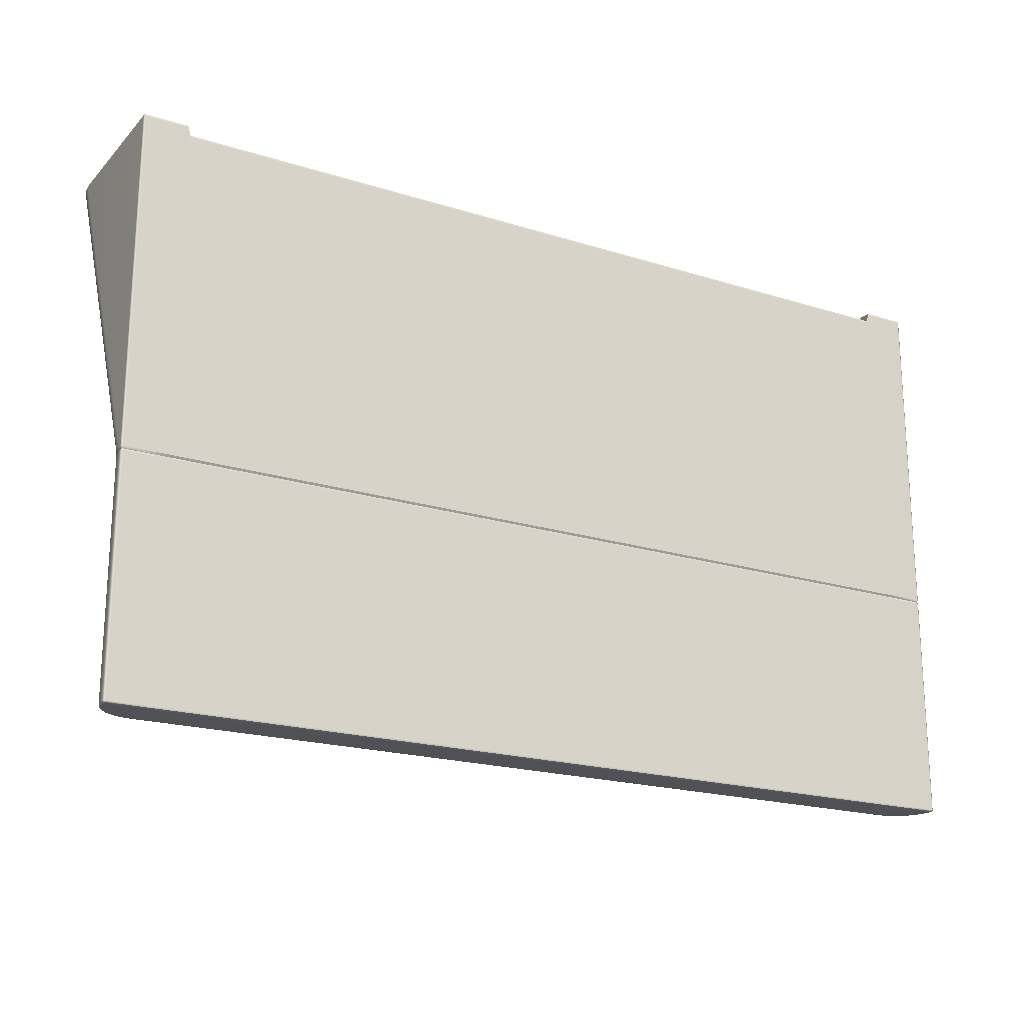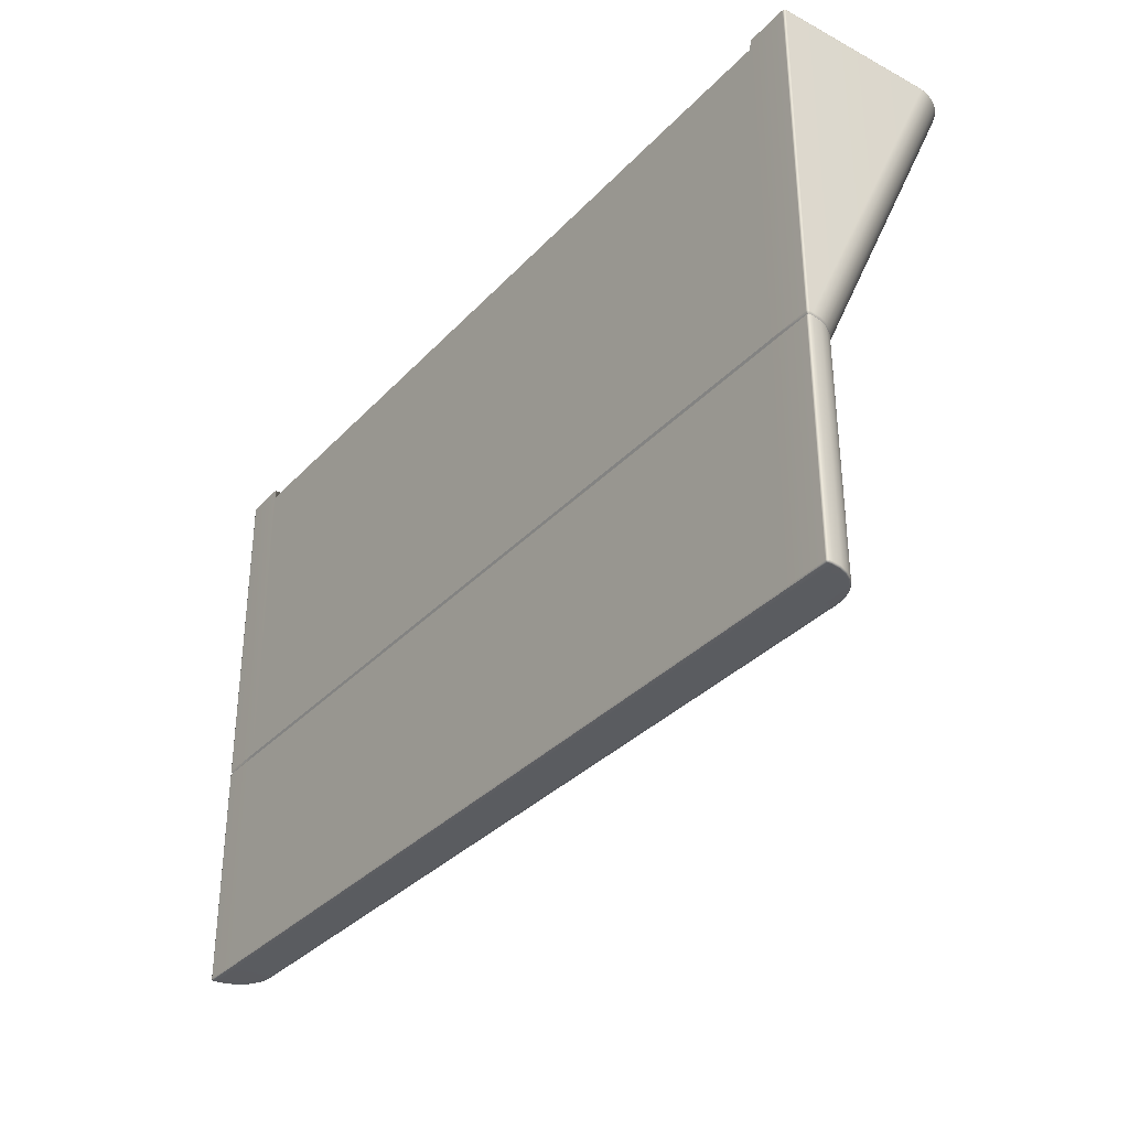
<metadata>
{"format":"obj","ext":"obj","renderer":"f3d","projection":"perspective","resolution":1024,"background":"white","views":[{"elev":-19.9,"azim":149.9,"up":"+Z"},{"elev":-33.9,"azim":-125.9,"up":"+Z"}]}
</metadata>
<code>
g ENV_SY01_SPEED_BumpySlide_Start_Casing_MO
v -16.15 -1.061 -20.14
v -16.14 -1.02 -20.13
v -16.15 -1.011 -20.09
v -16.17 -1.061 -20.09
v -16.15 -1.179 -20.14
v -16.17 -1.061 -12.04
v -16.15 -1.011 -12.04
v -16.11 -1.052 -11.97
v -16.12 -1.071 -11.97
v -16.17 -1.168 -12.04
v -16.12 -1.175 -11.97
v -16.17 -1.181 -20.09
v -16.11 -1.488 -20.14
v -16.13 -1.48 -12.04
v -16.09 -1.478 -11.97
v -16.13 -1.492 -20.09
v -16.01 -1.779 -20.14
v -16.03 -1.776 -12.04
v -15.99 -1.764 -11.96
v -16.03 -1.788 -20.09
v -15.85 -2.041 -20.14
v -15.86 -2.041 -12.04
v -15.83 -2.02 -11.96
v -15.86 -2.054 -20.09
v -15.63 -2.259 -20.14
v -15.64 -2.263 -12.04
v -15.61 -2.234 -11.96
v -15.64 -2.275 -20.09
v -15.37 -2.423 -20.14
v -15.38 -2.43 -12.04
v -15.36 -2.394 -11.96
v -15.38 -2.442 -20.09
v -15.08 -2.525 -20.14
v -15.08 -2.534 -12.04
v -15.07 -2.494 -11.96
v -15.08 -2.546 -20.09
v -14.77 -2.56 -20.14
v -14.77 -2.569 -12.04
v -14.77 -2.53 -11.96
v -14.77 -2.581 -20.09
v -14.6 -2.56 -20.14
v -14.6 -2.581 -20.09
v -14.51 -2.56 -20.14
v -14.6 -2.569 -12.04
v -14.6 -2.53 -11.96
v -14.51 -2.581 -20.09
v -14.51 -2.569 -12.04
v -14.51 -2.53 -11.96
v 14.51 -2.53 -11.96
v 14.51 -2.581 -20.09
v 14.51 -2.56 -20.14
v 14.6 -2.56 -20.14
v 14.51 -2.569 -12.04
v 14.6 -2.581 -20.09
v 14.77 -2.56 -20.14
v 14.6 -2.569 -12.04
v 14.6 -2.53 -11.96
v 14.77 -2.569 -12.04
v 14.77 -2.53 -11.96
v 14.77 -2.581 -20.09
v 15.08 -2.525 -20.14
v 15.08 -2.534 -12.04
v 15.07 -2.494 -11.96
v 15.08 -2.546 -20.09
v 15.37 -2.423 -20.14
v 15.38 -2.43 -12.04
v 15.36 -2.394 -11.96
v 15.38 -2.442 -20.09
v 15.63 -2.259 -20.14
v 15.64 -2.263 -12.04
v 15.61 -2.234 -11.96
v 15.64 -2.275 -20.09
v 15.85 -2.041 -20.14
v 15.86 -2.041 -12.04
v 15.83 -2.02 -11.96
v 15.86 -2.054 -20.09
v 16.01 -1.779 -20.14
v 16.03 -1.776 -12.04
v 15.99 -1.764 -11.96
v 16.03 -1.788 -20.09
v 16.11 -1.488 -20.14
v 16.13 -1.48 -12.04
v 16.09 -1.478 -11.97
v 16.13 -1.492 -20.09
v 16.15 -1.18 -20.14
v 16.17 -1.168 -12.04
v 16.12 -1.175 -11.97
v 16.17 -1.181 -20.09
v 16.15 -1.061 -20.14
v 16.17 -1.061 -12.04
v 16.12 -1.071 -11.97
v 16.17 -1.061 -20.09
v 16.15 -1.011 -12.04
v 16.11 -1.052 -11.97
v 16.15 -1.011 -20.09
v 16.14 -1.02 -20.13
v 16.15 -1.011 -11.9
v 16.09 -1.042 -11.97
v 16.11 -1.052 -11.97
v 16.1 -0.9908 -11.9
v 14.6 -1.042 -11.97
v 14.6 -0.9908 -11.9
v 14.51 -1.042 -11.97
v 14.51 -0.9908 -11.9
v -14.51 -0.9908 -11.9
v -14.51 -1.042 -11.97
v -14.6 -1.042 -11.97
v -14.6 -0.9908 -11.9
v -16.09 -1.042 -11.97
v -16.1 -0.9908 -11.9
v -16.11 -1.052 -11.97
v -16.15 -1.011 -11.9
v -16.15 -1.011 -0.1054
v 16.1 -0.9908 -0.1054
v 16.15 -1.011 -0.1054
v 14.6 -0.9908 -11.9
v 16.15 -1.023 -0.04557
v -16.1 -0.9908 -0.1054
v -14.6 -0.9908 -11.9
v 14.6 -0.9908 -0.1054
v 14.51 -0.9908 -11.9
v 16.1 -1.012 -0.02118
v 16.15 -1.061 -0.02062
v -16.1 -1.012 -0.02118
v -16.15 -1.023 -0.04557
v -16.1 -1.061 -0.0001125
v -16.15 -1.061 -0.02062
v -16.15 -6.628 -0.02062
v -16.1 -6.625 -0.0001125
v -16.11 -6.936 -0.02062
v -16.07 -6.925 -0.0001125
v -16.01 -7.228 -0.02062
v -15.97 -7.206 -0.0001125
v -15.85 -7.489 -0.02062
v -15.81 -7.458 -0.0001125
v -15.63 -7.708 -0.02062
v -15.6 -7.668 -0.0001125
v -15.37 -7.872 -0.02062
v -15.35 -7.827 -0.0001125
v -15.08 -7.974 -0.02062
v -15.07 -7.925 -0.0001125
v -14.77 -8.009 -0.02062
v -14.77 -7.959 -0.0001125
v -14.6 -8.009 -0.02062
v -14.6 -7.959 -0.0001125
v -14.51 -8.009 -0.02062
v -14.6 -7.925 -0.0001125
v -14.6 -7.827 -0.0001125
v -14.6 -7.668 -0.0001125
v -14.51 -7.959 -0.0001125
v -14.51 -7.925 -0.0001125
v 14.51 -7.959 -0.0001125
v 14.51 -8.009 -0.02062
v 14.6 -8.009 -0.02062
v 14.51 -7.925 -0.0001125
v 14.6 -7.959 -0.0001125
v 14.77 -8.009 -0.02062
v -14.5 -7.827 -0.0001125
v -14.6 -7.458 -0.0001125
v 14.51 -7.827 -0.0001125
v 14.77 -7.959 -0.0001125
v 15.08 -7.974 -0.02062
v 14.6 -7.925 -0.0001125
v 15.07 -7.925 -0.0001125
v 15.37 -7.872 -0.02062
v -14.5 -7.668 -0.0001125
v -14.6 -7.205 -0.0001125
v 14.51 -7.668 -0.0001125
v 14.6 -7.827 -0.0001125
v 15.35 -7.827 -0.0001125
v 15.63 -7.707 -0.02062
v -14.5 -7.458 -0.0001125
v -14.6 -6.477 -0.0001125
v 14.51 -7.458 -0.0001125
v 14.6 -7.668 -0.0001125
v 15.6 -7.668 -0.0001125
v 15.85 -7.489 -0.02062
v -14.5 -7.205 -0.0001125
v -14.6 -6.178 -0.0001125
v 14.51 -7.205 -0.0001125
v 14.6 -7.457 -0.0001125
v 15.81 -7.457 -0.0001125
v 16.01 -7.227 -0.02062
v -14.51 -6.477 -0.0001125
v -14.6 -1.061 -0.0001125
v 14.51 -6.477 -0.0001125
v 14.6 -7.205 -0.0001125
v 15.97 -7.205 -0.0001125
v 16.11 -6.935 -0.02062
v -14.51 -6.178 -0.3449
v -14.6 -1.012 -0.02118
v -14.51 -1.061 -0.3449
v -14.51 -1.012 -0.3666
v 14.51 -1.012 -0.3666
v 14.51 -6.178 -0.3449
v 14.6 -6.477 -0.0001125
v 16.07 -6.924 -0.0001125
v 16.15 -6.628 -0.02062
v 14.51 -1.061 -0.3449
v 14.6 -6.178 -0.0001125
v 16.1 -6.624 -0.0001125
v 14.6 -1.061 -0.0001125
v 14.6 -1.012 -0.02118
v 16.1 -1.061 -0.0001125
v 14.6 -1.012 -0.02118
v 14.51 -0.9908 -0.4508
v 14.51 -1.012 -0.3666
v -14.51 -1.012 -0.3666
v -14.51 -0.9908 -0.4508
v -14.51 -0.9908 -11.9
v -14.6 -0.9908 -0.1054
v -14.6 -1.012 -0.02118
v -16.09 -1.042 -11.97
v -16.11 -1.052 -11.97
v -16.15 -1.011 -12.04
v -16.1 -0.9908 -12.04
v -14.6 -1.042 -11.97
v -14.6 -0.9908 -12.04
v -14.51 -1.042 -11.97
v -14.51 -0.9908 -12.04
v 14.51 -0.9908 -12.04
v 14.51 -1.042 -11.97
v 14.6 -1.042 -11.97
v 14.6 -0.9908 -12.04
v 16.09 -1.042 -11.97
v 16.1 -0.9908 -12.04
v 16.11 -1.052 -11.97
v 16.15 -1.011 -12.04
v 16.15 -1.011 -20.09
v -16.1 -0.9908 -20.09
v -16.15 -1.011 -20.09
v -14.6 -0.9908 -20.09
v -14.6 -0.9908 -12.04
v -14.51 -0.9908 -12.04
v -16.1 -1.011 -20.14
v -16.14 -1.02 -20.13
v -16.15 -1.061 -20.14
v -14.6 -1.011 -20.14
v -14.51 -0.9908 -20.09
v -14.51 -1.011 -20.14
v 14.51 -0.9908 -20.09
v 14.51 -0.9908 -12.04
v 14.51 -1.011 -20.14
v 14.6 -0.9908 -12.04
v 14.6 -0.9908 -20.09
v 14.6 -1.011 -20.14
v 16.1 -0.9908 -20.09
v 16.1 -1.011 -20.14
v 16.14 -1.02 -20.13
v 16.15 -1.061 -20.14
v 16.1 -1.061 -20.16
v 16.15 -1.18 -20.14
v 14.6 -1.061 -20.16
v 14.6 -1.011 -20.14
v 14.51 -1.011 -20.14
v 16.1 -1.177 -20.16
v 16.11 -1.488 -20.14
v 14.6 -1.177 -20.16
v 14.51 -1.061 -20.16
v -14.51 -1.011 -20.14
v 16.07 -1.476 -20.16
v 16.01 -1.779 -20.14
v 14.51 -1.177 -20.16
v -14.51 -1.061 -20.16
v 14.6 -1.476 -20.16
v 15.97 -1.757 -20.16
v 15.85 -2.041 -20.14
v 14.51 -1.476 -20.16
v 14.6 -1.757 -20.16
v 15.81 -2.01 -20.16
v 15.63 -2.259 -20.14
v -14.6 -1.061 -20.16
v -14.6 -1.011 -20.14
v -14.51 -1.177 -20.16
v 14.5 -1.757 -20.16
v 14.6 -2.01 -20.16
v 15.6 -2.22 -20.16
v 15.37 -2.423 -20.14
v -16.1 -1.061 -20.16
v -16.1 -1.177 -20.16
v -16.15 -1.179 -20.14
v -14.6 -1.177 -20.16
v -16.07 -1.475 -20.16
v -16.11 -1.488 -20.14
v -14.6 -1.476 -20.16
v -15.97 -1.756 -20.16
v -16.01 -1.779 -20.14
v -14.51 -1.476 -20.16
v -15.81 -2.009 -20.16
v -15.85 -2.041 -20.14
v -14.6 -1.757 -20.16
v -14.51 -1.757 -20.16
v -15.6 -2.22 -20.16
v -15.63 -2.259 -20.14
v -14.6 -2.009 -20.16
v 14.5 -2.009 -20.16
v -15.35 -2.378 -20.16
v -15.37 -2.423 -20.14
v -14.6 -2.22 -20.16
v -14.51 -2.009 -20.16
v 14.5 -2.22 -20.16
v -15.07 -2.477 -20.16
v -15.08 -2.525 -20.14
v -14.6 -2.378 -20.16
v -14.51 -2.22 -20.16
v 14.6 -2.22 -20.16
v -14.77 -2.511 -20.16
v -14.77 -2.56 -20.14
v 14.5 -2.378 -20.16
v -14.6 -2.477 -20.16
v -14.6 -2.511 -20.16
v -14.6 -2.56 -20.14
v -14.51 -2.378 -20.16
v 14.6 -2.378 -20.16
v -14.51 -2.511 -20.16
v -14.51 -2.56 -20.14
v 14.51 -2.56 -20.14
v -14.51 -2.477 -20.16
v 14.51 -2.477 -20.16
v 14.51 -2.511 -20.16
v 15.35 -2.378 -20.16
v 15.08 -2.525 -20.14
v 14.6 -2.477 -20.16
v 14.6 -2.511 -20.16
v 14.6 -2.56 -20.14
v 15.07 -2.477 -20.16
v 14.77 -2.56 -20.14
v 14.77 -2.511 -20.16
v -16.12 -1.071 -11.97
v -16.11 -1.052 -11.97
v -16.15 -1.011 -11.9
v -16.17 -1.061 -11.9
v -16.12 -1.175 -11.97
v -16.17 -1.061 -0.1054
v -16.15 -1.011 -0.1054
v -16.15 -1.023 -0.04557
v -16.15 -1.061 -0.02062
v -16.17 -6.629 -0.1054
v -16.15 -6.628 -0.02062
v -16.17 -1.181 -11.9
v -16.09 -1.478 -11.97
v -16.13 -6.94 -0.1054
v -16.11 -6.936 -0.02062
v -16.13 -1.492 -11.9
v -15.99 -1.764 -11.96
v -16.03 -7.236 -0.1054
v -16.01 -7.228 -0.02062
v -16.03 -1.788 -11.9
v -15.83 -2.02 -11.96
v -15.86 -7.502 -0.1054
v -15.85 -7.489 -0.02062
v -15.86 -2.054 -11.9
v -15.61 -2.234 -11.96
v -15.64 -7.724 -0.1054
v -15.63 -7.708 -0.02062
v -15.64 -2.275 -11.9
v -15.36 -2.394 -11.96
v -15.38 -7.89 -0.1054
v -15.37 -7.872 -0.02062
v -15.38 -2.442 -11.9
v -15.07 -2.494 -11.96
v -15.08 -7.994 -0.1054
v -15.08 -7.974 -0.02062
v -15.08 -2.546 -11.9
v -14.77 -2.53 -11.96
v -14.77 -8.029 -0.1054
v -14.77 -8.009 -0.02062
v -14.77 -2.581 -11.9
v -14.6 -2.53 -11.96
v -14.6 -2.581 -11.9
v -14.51 -2.53 -11.96
v -14.6 -8.029 -0.1054
v -14.6 -8.009 -0.02062
v -14.51 -8.029 -0.1054
v -14.51 -8.009 -0.02062
v 14.51 -8.009 -0.02062
v 14.51 -8.029 -0.1054
v 14.6 -8.029 -0.1054
v 14.6 -8.009 -0.02062
v 14.77 -8.029 -0.1054
v -14.6 -8.029 -0.1054
v 14.77 -8.009 -0.02062
v -14.51 -2.581 -11.9
v -14.51 -8.029 -0.1054
v 14.51 -8.029 -0.1054
v 14.51 -2.581 -11.9
v 14.51 -2.53 -11.96
v 14.6 -2.53 -11.96
v 14.6 -2.581 -11.9
v 14.6 -8.029 -0.1054
v 14.77 -2.53 -11.96
v 14.77 -2.581 -11.9
v 15.07 -2.494 -11.96
v 15.08 -7.994 -0.1054
v 15.08 -7.974 -0.02062
v 15.08 -2.546 -11.9
v 15.36 -2.394 -11.96
v 15.38 -7.89 -0.1054
v 15.37 -7.872 -0.02062
v 15.38 -2.442 -11.9
v 15.61 -2.234 -11.96
v 15.64 -7.724 -0.1054
v 15.63 -7.707 -0.02062
v 15.64 -2.275 -11.9
v 15.83 -2.02 -11.96
v 15.86 -7.502 -0.1054
v 15.85 -7.489 -0.02062
v 15.86 -2.054 -11.9
v 15.99 -1.764 -11.96
v 16.03 -7.236 -0.1054
v 16.01 -7.227 -0.02062
v 16.03 -1.788 -11.9
v 16.09 -1.478 -11.97
v 16.13 -6.94 -0.1054
v 16.11 -6.935 -0.02062
v 16.13 -1.492 -11.9
v 16.12 -1.175 -11.97
v 16.17 -6.629 -0.1054
v 16.15 -6.628 -0.02062
v 16.17 -1.181 -11.9
v 16.12 -1.071 -11.97
v 16.17 -1.061 -0.1054
v 16.15 -1.061 -0.02062
v 16.15 -1.023 -0.04557
v 16.15 -1.011 -0.1054
v 16.17 -1.061 -11.9
v 16.11 -1.052 -11.97
v 16.15 -1.011 -11.9
g ENV_SY01_SPEED_BumpySlide_Start_Casing_MO_0
f 3 2 1
f 4 3 1
f 1 5 4
f 4 6 3
f 6 7 3
f 8 7 6
f 9 8 6
f 6 10 9
f 10 6 4
f 10 11 9
f 5 12 4
f 12 10 4
f 5 13 12
f 10 14 11
f 14 10 12
f 14 15 11
f 13 16 12
f 16 14 12
f 13 17 16
f 14 18 15
f 18 14 16
f 18 19 15
f 17 20 16
f 20 18 16
f 17 21 20
f 18 22 19
f 22 18 20
f 22 23 19
f 21 24 20
f 24 22 20
f 21 25 24
f 22 26 23
f 26 22 24
f 26 27 23
f 25 28 24
f 28 26 24
f 25 29 28
f 26 30 27
f 30 26 28
f 30 31 27
f 29 32 28
f 32 30 28
f 29 33 32
f 30 34 31
f 34 30 32
f 34 35 31
f 33 36 32
f 36 34 32
f 36 33 37
f 34 38 35
f 38 34 36
f 38 39 35
f 40 36 37
f 40 38 36
f 40 37 41
f 42 40 41
f 38 40 42
f 42 41 43
f 38 44 39
f 44 38 42
f 44 45 39
f 46 42 43
f 44 42 46
f 45 44 47
f 47 44 46
f 48 45 47
f 48 47 49
f 46 43 50
f 43 51 50
f 50 51 52
f 47 46 53
f 47 53 49
f 46 50 53
f 54 50 52
f 53 50 54
f 54 52 55
f 49 53 56
f 56 53 54
f 57 49 56
f 56 58 57
f 56 54 58
f 58 59 57
f 60 54 55
f 54 60 58
f 55 61 60
f 58 62 59
f 62 58 60
f 62 63 59
f 61 64 60
f 64 62 60
f 61 65 64
f 62 66 63
f 66 62 64
f 66 67 63
f 65 68 64
f 68 66 64
f 65 69 68
f 66 70 67
f 70 66 68
f 70 71 67
f 69 72 68
f 72 70 68
f 69 73 72
f 70 74 71
f 74 70 72
f 74 75 71
f 73 76 72
f 76 74 72
f 73 77 76
f 74 78 75
f 78 74 76
f 78 79 75
f 77 80 76
f 80 78 76
f 77 81 80
f 78 82 79
f 82 78 80
f 82 83 79
f 81 84 80
f 84 82 80
f 84 81 85
f 82 86 83
f 86 82 84
f 86 87 83
f 88 84 85
f 88 86 84
f 88 85 89
f 86 90 87
f 86 88 90
f 90 91 87
f 92 88 89
f 88 92 90
f 90 93 91
f 93 90 92
f 93 94 91
f 95 93 92
f 92 89 95
f 89 96 95
f 99 98 97
f 98 100 97
f 98 101 100
f 101 102 100
f 101 103 102
f 103 104 102
f 105 104 103
f 106 105 103
f 106 107 105
f 107 108 105
f 107 109 108
f 109 110 108
f 109 111 110
f 111 112 110
f 112 113 110
f 100 114 97
f 114 115 97
f 114 100 116
f 115 114 117
f 113 118 110
f 119 110 118
f 120 114 116
f 116 121 120
f 114 122 117
f 114 120 122
f 117 122 123
f 124 118 113
f 125 124 113
f 126 124 125
f 127 126 125
f 127 128 126
f 128 129 126
f 128 130 129
f 130 131 129
f 130 132 131
f 132 133 131
f 132 134 133
f 134 135 133
f 134 136 135
f 136 137 135
f 136 138 137
f 138 139 137
f 138 140 139
f 140 141 139
f 141 140 142
f 143 141 142
f 143 142 144
f 145 143 144
f 143 145 141
f 145 144 146
f 141 147 139
f 145 147 141
f 139 148 137
f 147 148 139
f 137 149 135
f 148 149 137
f 150 145 146
f 147 145 150
f 148 147 151
f 151 147 150
f 150 146 152
f 146 153 152
f 152 153 154
f 150 152 155
f 151 150 155
f 156 152 154
f 155 152 156
f 156 154 157
f 158 148 151
f 149 148 158
f 149 159 135
f 135 159 133
f 151 155 160
f 158 151 160
f 161 156 157
f 157 162 161
f 163 155 156
f 156 161 163
f 160 155 163
f 162 164 161
f 161 164 163
f 162 165 164
f 166 149 158
f 159 149 166
f 159 167 133
f 133 167 131
f 158 160 168
f 166 158 168
f 169 160 163
f 163 164 169
f 168 160 169
f 165 170 164
f 164 170 169
f 165 171 170
f 172 159 166
f 167 159 172
f 167 173 131
f 131 173 129
f 166 168 174
f 172 166 174
f 175 168 169
f 169 170 175
f 174 168 175
f 171 176 170
f 170 176 175
f 171 177 176
f 178 167 172
f 173 167 178
f 173 179 129
f 129 179 126
f 172 174 180
f 178 172 180
f 181 174 175
f 175 176 181
f 180 174 181
f 177 182 176
f 176 182 181
f 177 183 182
f 184 173 178
f 179 173 184
f 179 185 126
f 124 126 185
f 178 180 186
f 184 178 186
f 187 180 181
f 181 182 187
f 186 180 187
f 183 188 182
f 182 188 187
f 183 189 188
f 190 179 184
f 185 179 190
f 191 124 185
f 191 185 192
f 192 185 190
f 193 191 192
f 193 192 194
f 184 186 195
f 190 184 195
f 196 186 187
f 187 188 196
f 195 186 196
f 189 197 188
f 188 197 196
f 197 189 198
f 192 190 199
f 192 199 194
f 190 195 199
f 200 195 196
f 196 197 200
f 199 195 200
f 201 197 198
f 197 201 200
f 201 198 123
f 194 199 202
f 202 199 200
f 200 201 202
f 203 194 202
f 204 201 123
f 201 204 202
f 203 202 204
f 122 204 123
f 122 203 204
f 120 205 122
f 120 206 205
f 206 207 205
f 121 206 120
f 208 207 206
f 209 206 121
f 209 208 206
f 210 209 121
f 210 119 209
f 209 211 208
f 119 211 209
f 211 212 208
f 211 119 118
f 211 118 212
f 118 124 212
f 215 214 213
f 216 215 213
f 216 213 217
f 218 216 217
f 218 217 219
f 220 218 219
f 220 219 221
f 219 222 221
f 221 222 223
f 224 221 223
f 224 223 225
f 226 224 225
f 226 225 227
f 228 226 227
f 226 228 229
f 215 216 230
f 231 215 230
f 232 230 216
f 233 232 216
f 232 233 234
f 230 235 231
f 230 232 235
f 235 236 231
f 237 236 235
f 232 238 235
f 238 232 239
f 239 232 234
f 240 238 239
f 239 234 241
f 239 241 240
f 234 242 241
f 241 243 240
f 241 242 244
f 243 241 245
f 245 241 244
f 246 243 245
f 244 226 245
f 245 247 246
f 226 247 245
f 247 226 229
f 247 248 246
f 247 229 248
f 229 249 248
f 248 249 250
f 251 248 250
f 250 252 251
f 248 251 253
f 254 248 253
f 255 254 253
f 252 256 251
f 252 257 256
f 253 251 258
f 251 256 258
f 259 255 253
f 260 255 259
f 257 261 256
f 261 257 262
f 263 259 253
f 258 263 253
f 264 260 259
f 264 259 263
f 258 256 265
f 256 261 265
f 266 261 262
f 266 262 267
f 268 263 258
f 265 268 258
f 265 261 269
f 261 266 269
f 270 266 267
f 270 267 271
f 264 272 260
f 272 273 260
f 274 264 263
f 274 263 268
f 275 268 265
f 269 275 265
f 269 266 276
f 266 270 276
f 277 270 271
f 277 271 278
f 273 272 279
f 235 273 279
f 279 237 235
f 279 280 237
f 279 272 280
f 280 281 237
f 272 282 280
f 282 272 264
f 274 282 264
f 280 283 281
f 280 282 283
f 283 284 281
f 285 282 274
f 282 285 283
f 283 286 284
f 283 285 286
f 286 287 284
f 288 285 274
f 288 274 268
f 288 268 275
f 286 289 287
f 289 290 287
f 285 291 286
f 291 285 288
f 286 291 289
f 292 288 275
f 292 291 288
f 289 293 290
f 293 294 290
f 291 295 289
f 295 291 292
f 289 295 293
f 292 275 296
f 296 275 269
f 276 296 269
f 293 297 294
f 297 298 294
f 295 299 293
f 293 299 297
f 300 295 292
f 300 292 296
f 299 295 300
f 301 296 276
f 300 296 301
f 297 302 298
f 302 303 298
f 299 304 297
f 297 304 302
f 305 299 300
f 305 300 301
f 304 299 305
f 306 301 276
f 276 270 306
f 270 277 306
f 303 302 307
f 308 303 307
f 305 301 309
f 309 301 306
f 304 310 302
f 302 310 307
f 308 307 311
f 310 311 307
f 312 308 311
f 313 304 305
f 310 304 313
f 313 305 309
f 306 277 314
f 314 309 306
f 312 311 315
f 316 312 315
f 316 315 317
f 311 310 318
f 318 310 313
f 315 311 318
f 313 309 319
f 318 313 319
f 319 309 314
f 315 318 320
f 315 320 317
f 318 319 320
f 277 321 314
f 321 277 278
f 321 278 322
f 323 319 314
f 320 319 323
f 314 321 323
f 317 320 324
f 324 320 323
f 325 317 324
f 326 321 322
f 321 326 323
f 323 326 324
f 326 322 327
f 325 324 328
f 327 325 328
f 328 326 327
f 326 328 324
f 331 330 329
f 332 331 329
f 329 333 332
f 332 334 331
f 334 335 331
f 336 335 334
f 337 336 334
f 334 338 337
f 338 334 332
f 338 339 337
f 333 340 332
f 340 338 332
f 333 341 340
f 338 342 339
f 342 338 340
f 342 343 339
f 341 344 340
f 344 342 340
f 341 345 344
f 342 346 343
f 346 342 344
f 346 347 343
f 345 348 344
f 348 346 344
f 345 349 348
f 346 350 347
f 350 346 348
f 350 351 347
f 349 352 348
f 352 350 348
f 349 353 352
f 350 354 351
f 354 350 352
f 354 355 351
f 353 356 352
f 356 354 352
f 353 357 356
f 354 358 355
f 358 354 356
f 358 359 355
f 357 360 356
f 360 358 356
f 357 361 360
f 358 362 359
f 362 358 360
f 362 363 359
f 361 364 360
f 364 362 360
f 361 365 364
f 363 362 366
f 366 362 364
f 367 363 366
f 365 368 364
f 368 366 364
f 365 369 368
f 369 370 368
f 368 370 366
f 370 369 371
f 367 366 372
f 373 367 372
f 373 372 374
f 375 373 374
f 375 374 376
f 374 377 376
f 376 377 378
f 379 376 378
f 379 378 380
f 370 381 366
f 382 379 380
f 381 370 383
f 384 381 383
f 383 370 371
f 384 383 385
f 383 371 386
f 383 386 385
f 371 387 386
f 386 387 388
f 385 386 389
f 389 386 388
f 390 385 389
f 388 391 389
f 389 392 390
f 391 392 389
f 392 380 390
f 391 393 392
f 380 394 382
f 394 380 392
f 394 395 382
f 393 396 392
f 396 394 392
f 393 397 396
f 394 398 395
f 398 394 396
f 398 399 395
f 397 400 396
f 400 398 396
f 397 401 400
f 398 402 399
f 402 398 400
f 402 403 399
f 401 404 400
f 404 402 400
f 401 405 404
f 402 406 403
f 406 402 404
f 406 407 403
f 405 408 404
f 408 406 404
f 405 409 408
f 406 410 407
f 410 406 408
f 410 411 407
f 409 412 408
f 412 410 408
f 409 413 412
f 410 414 411
f 414 410 412
f 414 415 411
f 413 416 412
f 416 414 412
f 413 417 416
f 415 414 418
f 418 414 416
f 419 415 418
f 417 420 416
f 420 418 416
f 417 421 420
f 419 418 422
f 418 420 422
f 423 419 422
f 423 422 424
f 422 425 424
f 421 426 420
f 420 426 422
f 425 422 426
f 421 427 426
f 428 425 426
f 427 428 426

</code>
